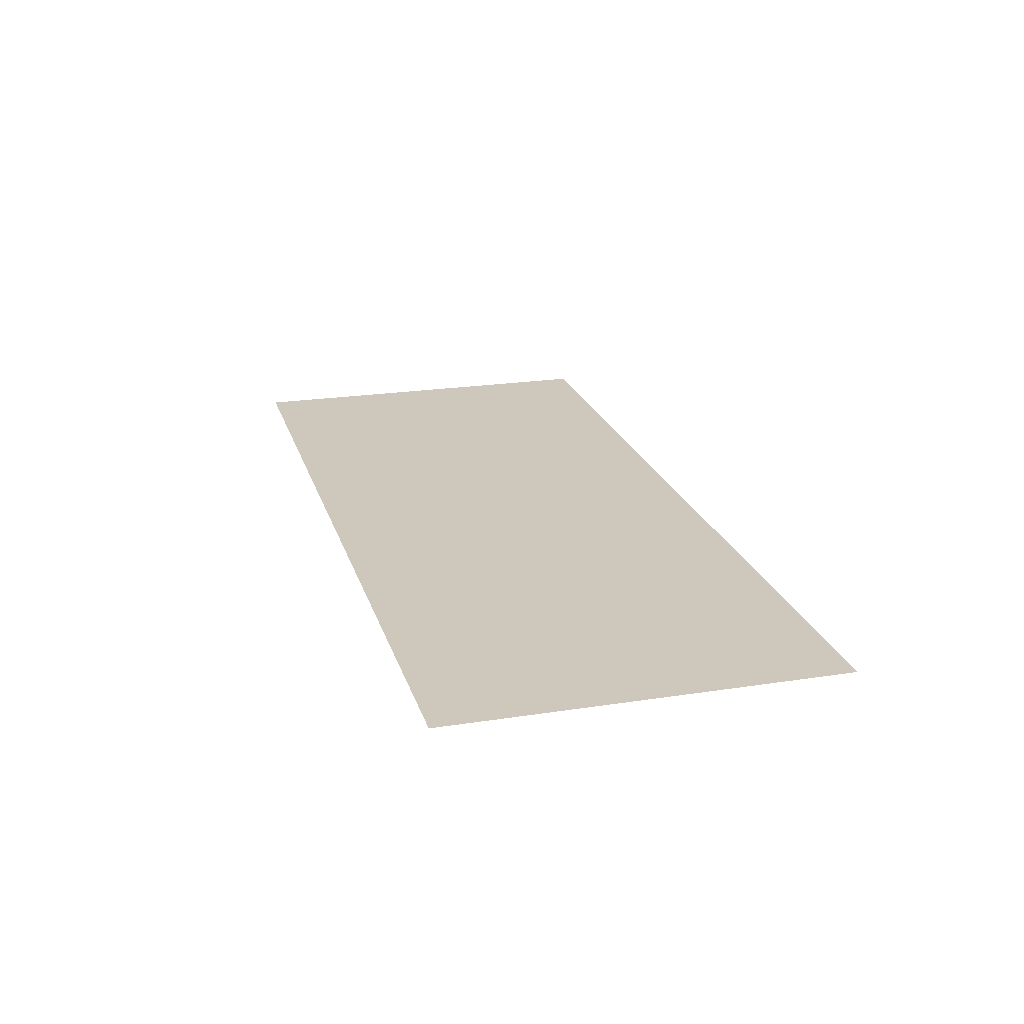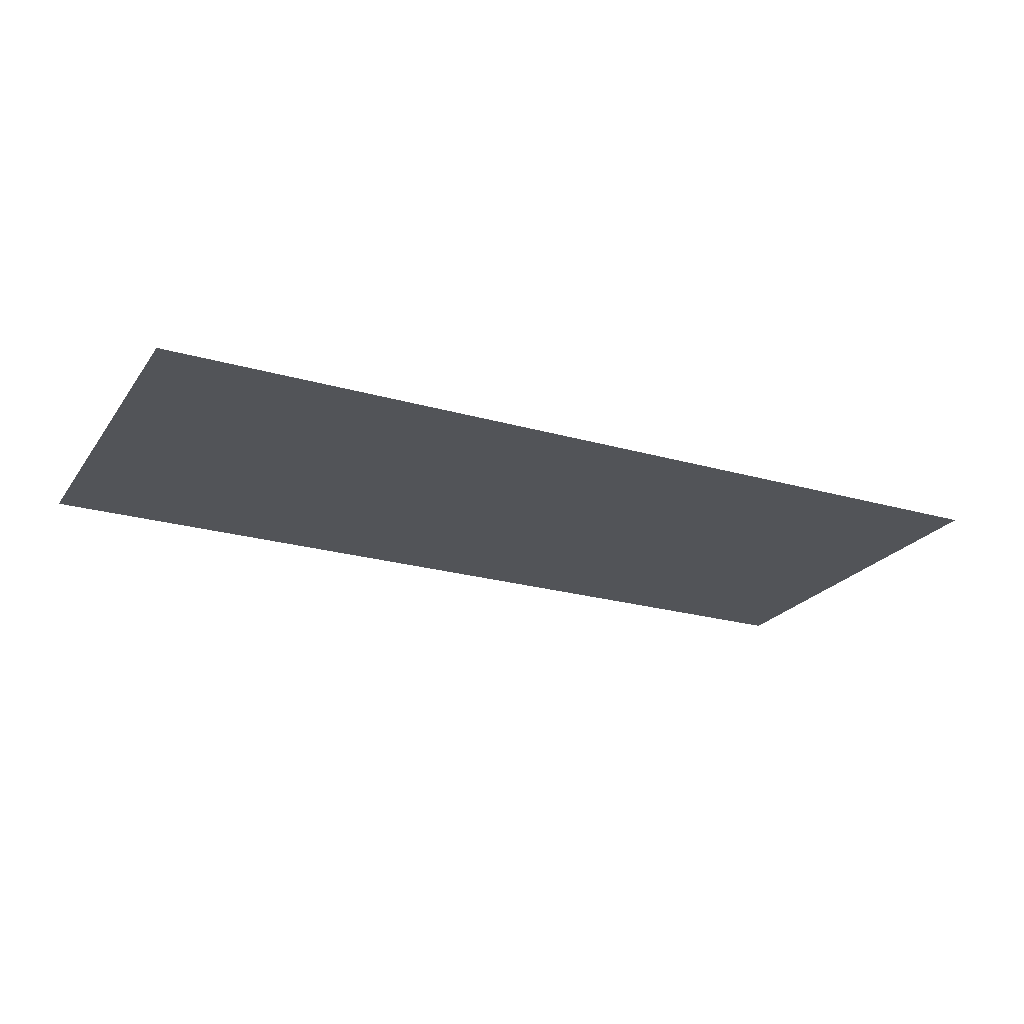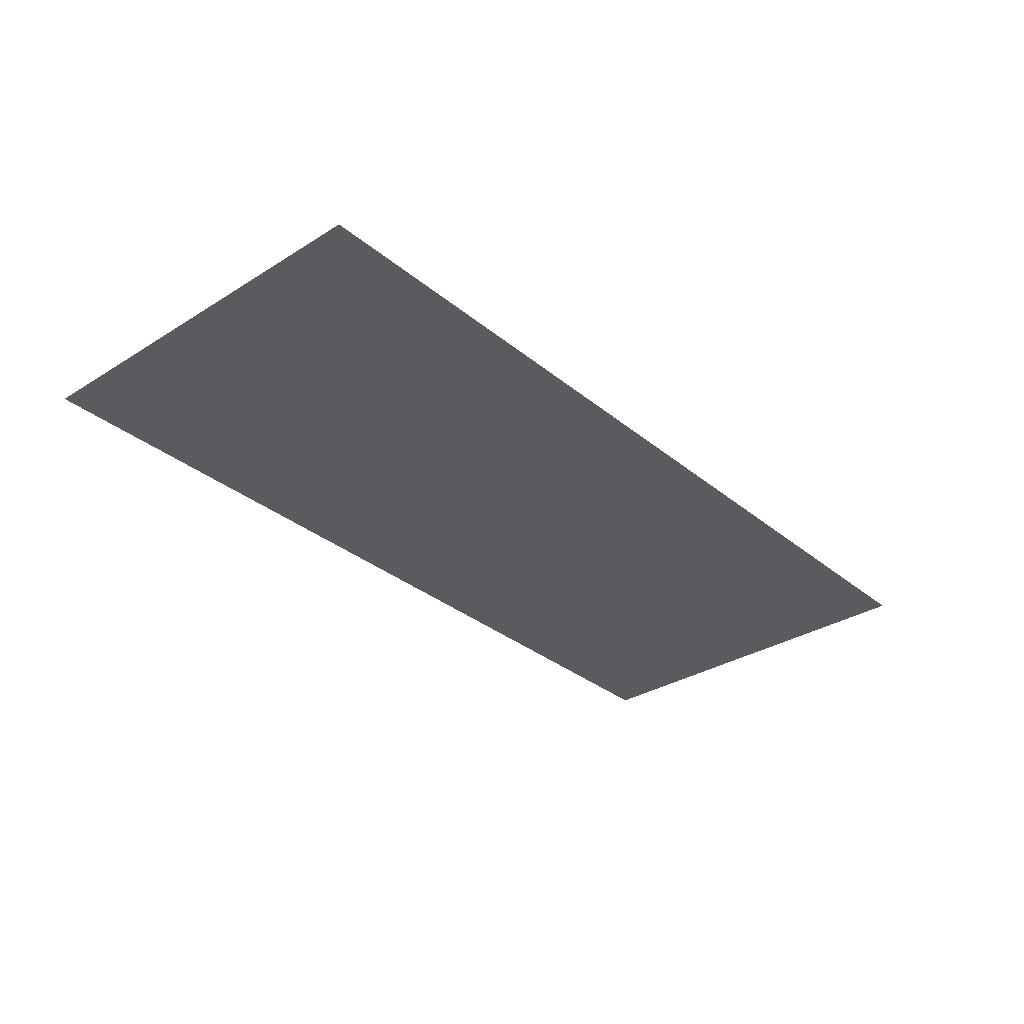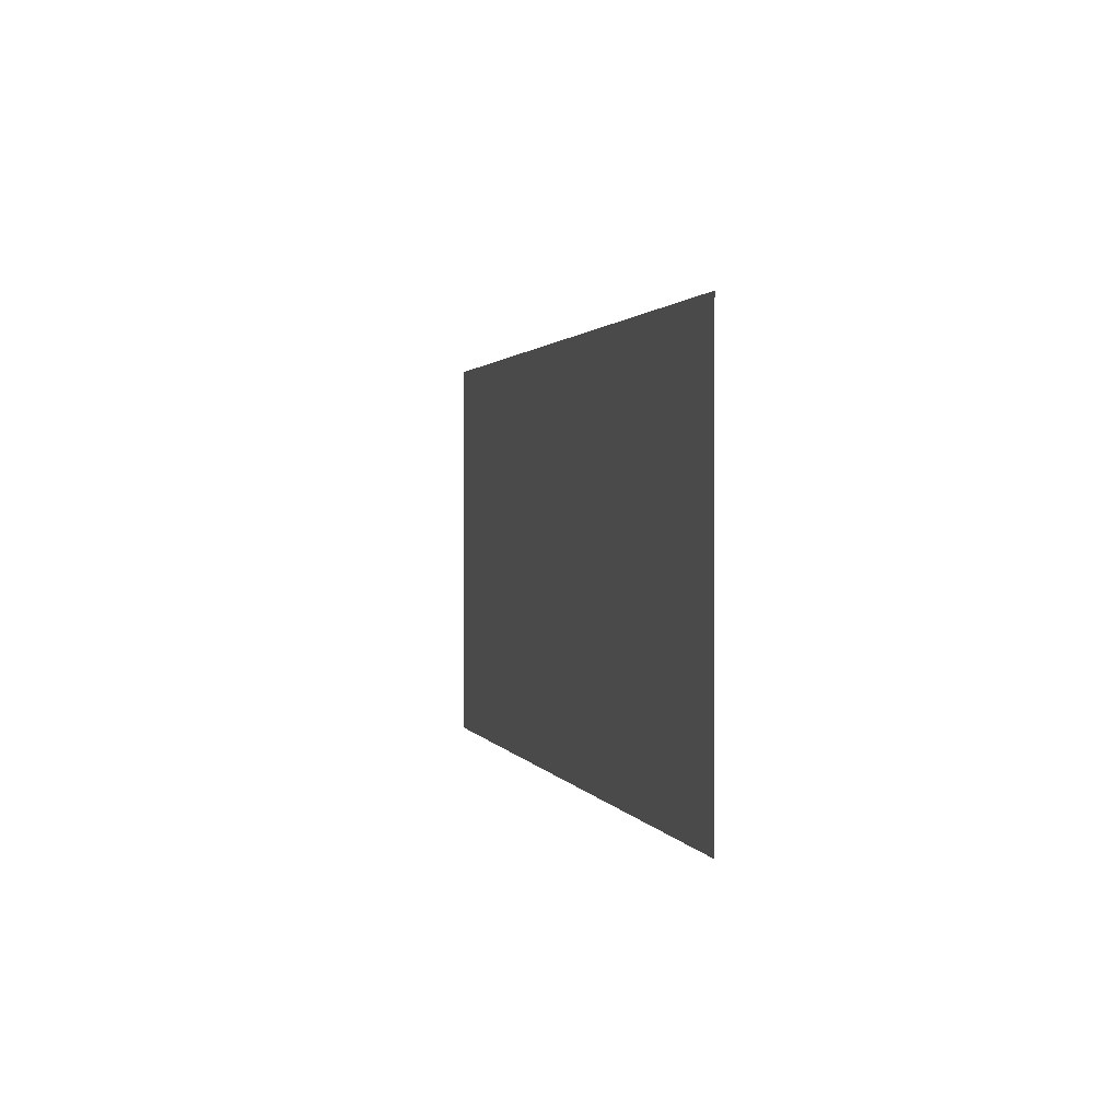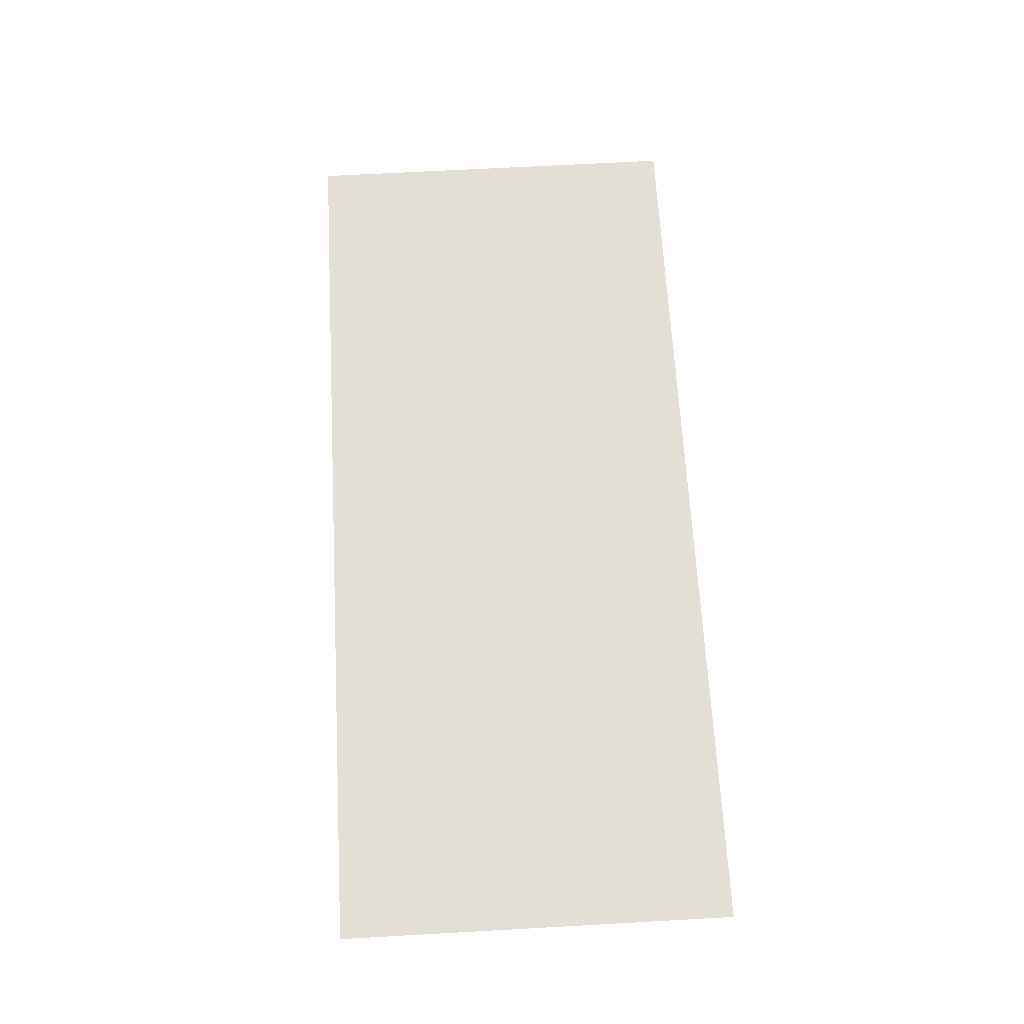
<metadata>
{"format":"obj","ext":"obj","renderer":"f3d","projection":"perspective","resolution":1024,"background":"white","views":[{"elev":21.8,"azim":-105.3,"up":"+Z"},{"elev":-23.2,"azim":-26.1,"up":"+Z"},{"elev":-32.2,"azim":131.2,"up":"+Z"},{"elev":1.4,"azim":-103.6,"up":"+Y"},{"elev":66.3,"azim":86.8,"up":"+Z"}]}
</metadata>
<code>
g [eyeL] eye_closed
v -0.15 -0.065 0
v -0.15 0.065 0
v 0.15 0.065 0
v 0.15 -0.065 0
g [eyeL] eye_closed_0
f 1 4 2
f 2 4 3

</code>
